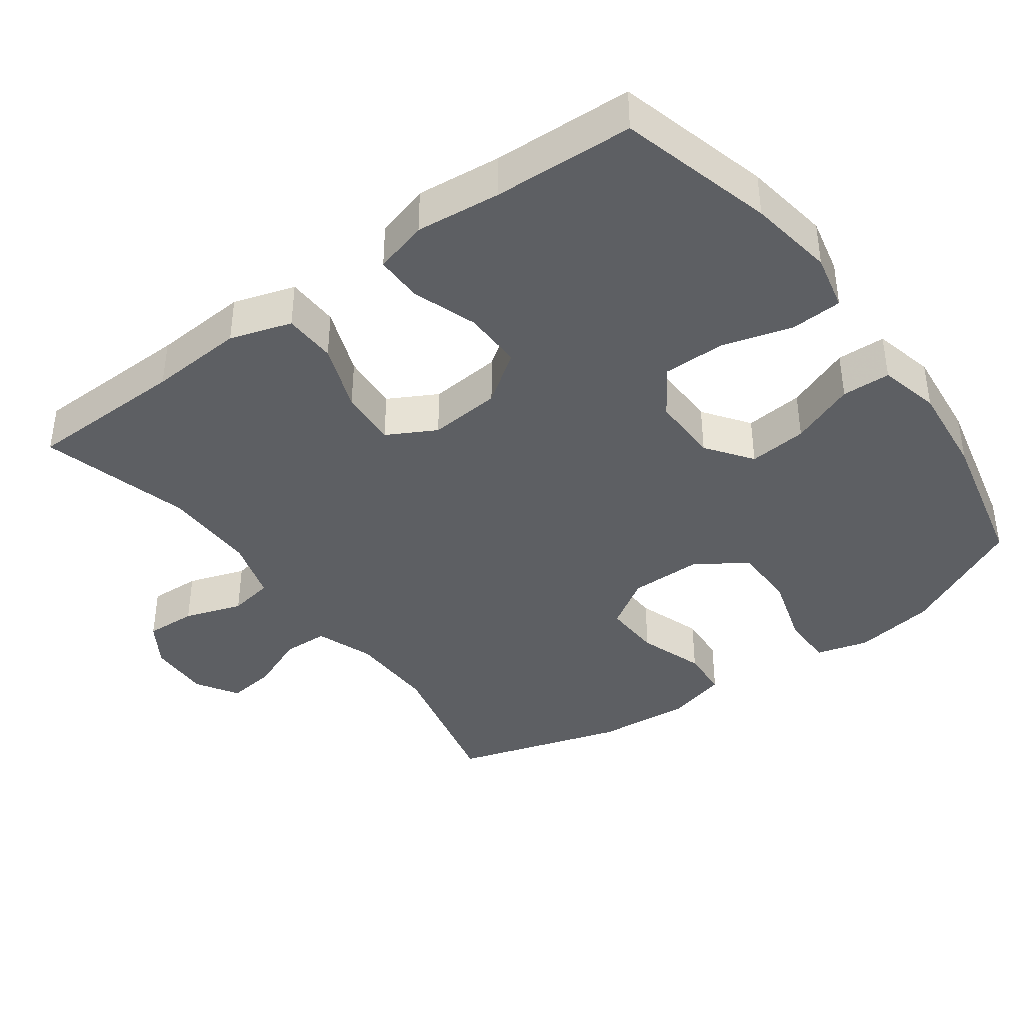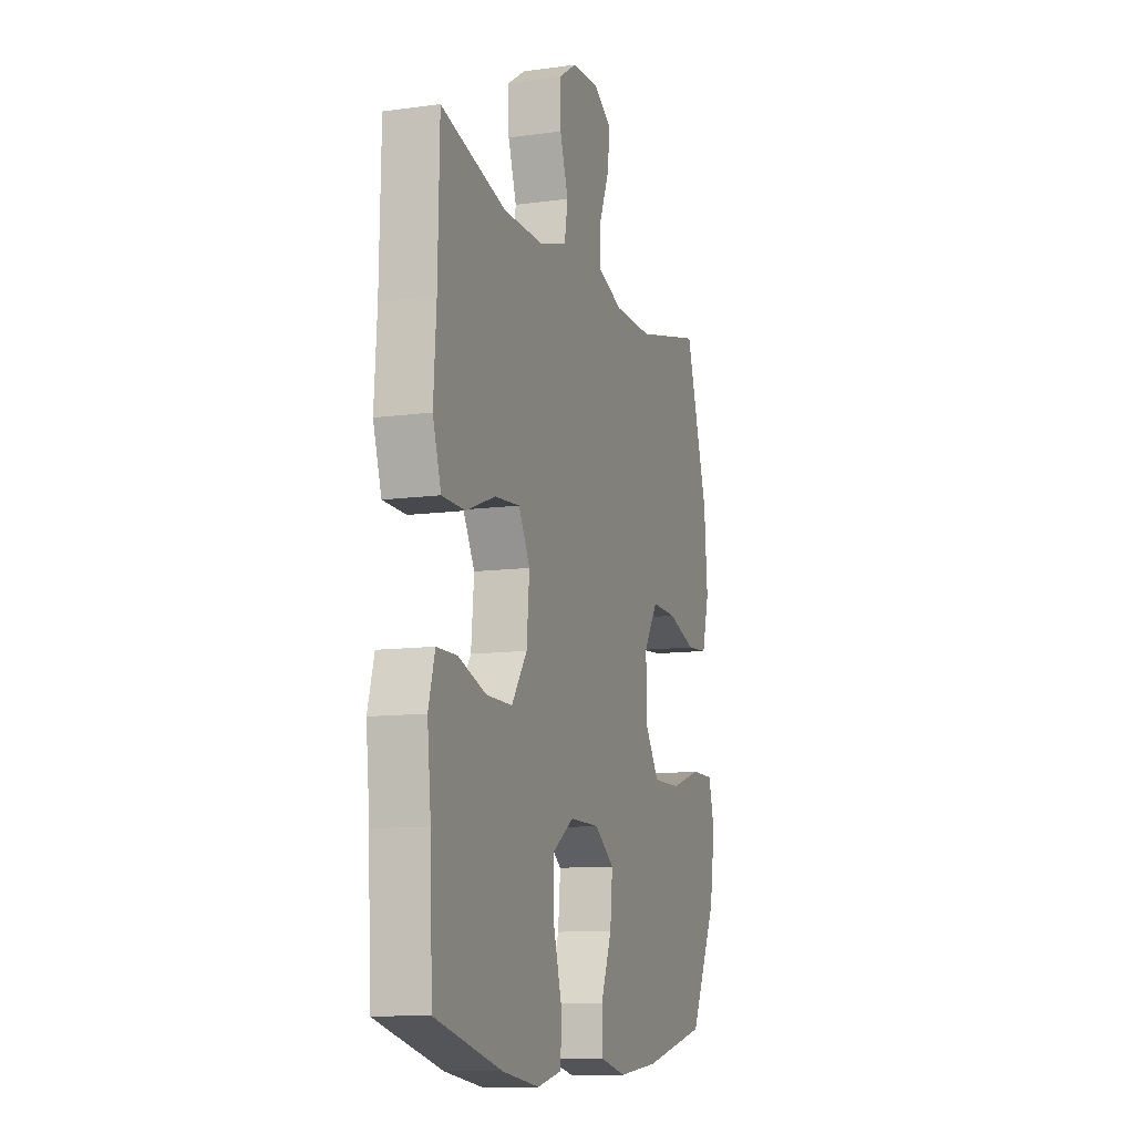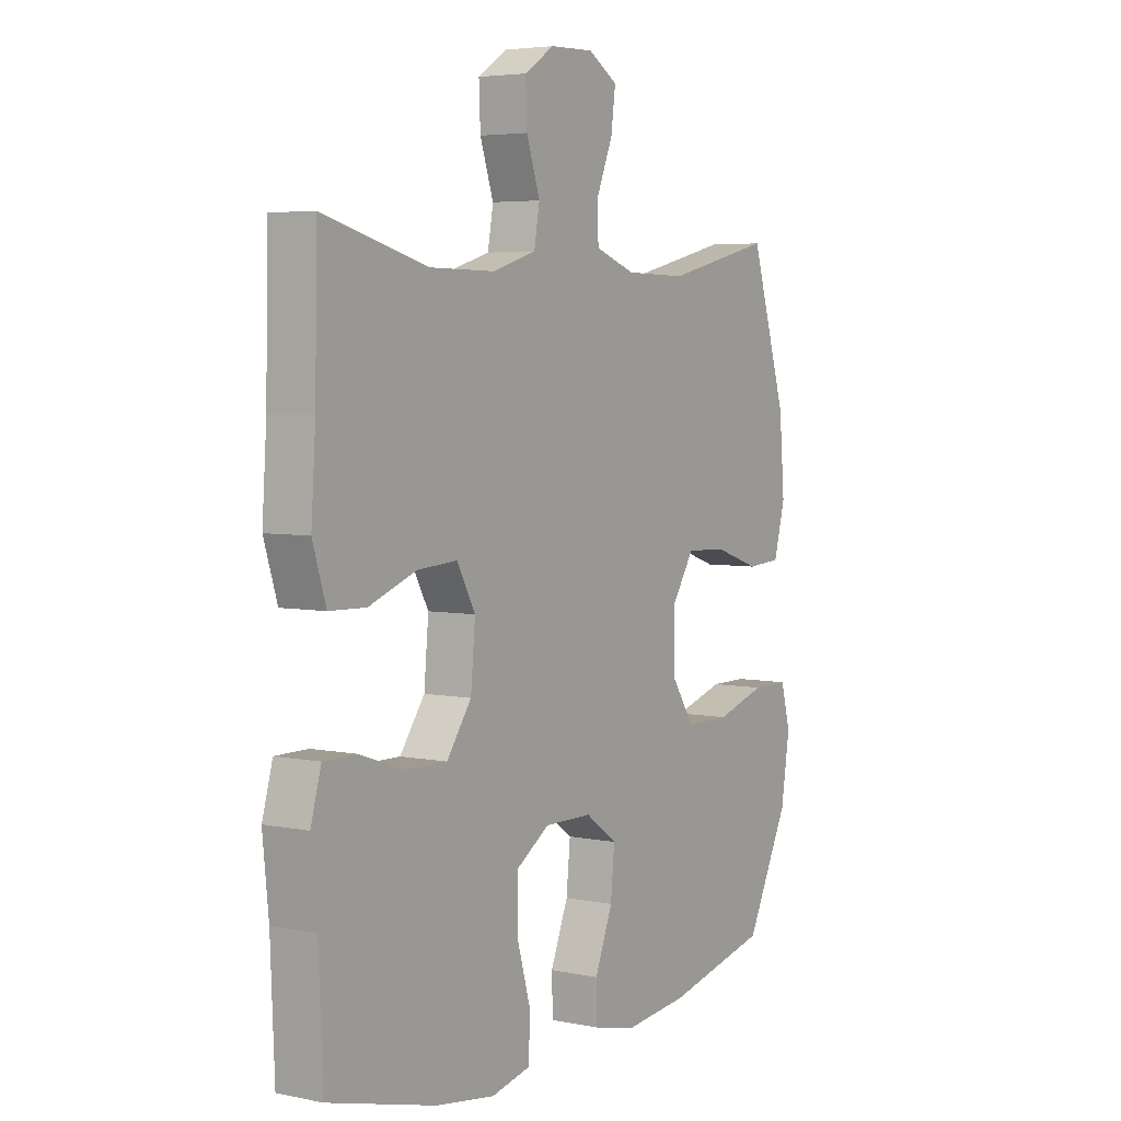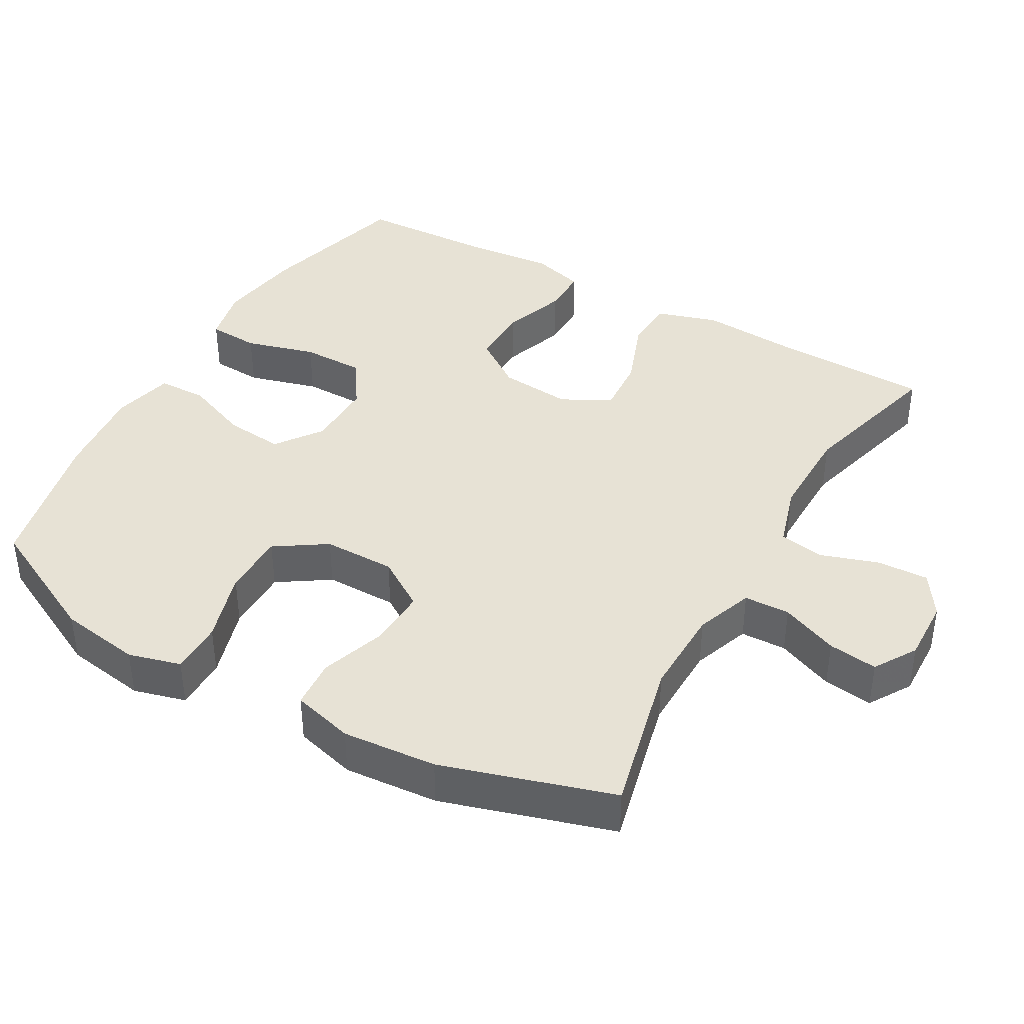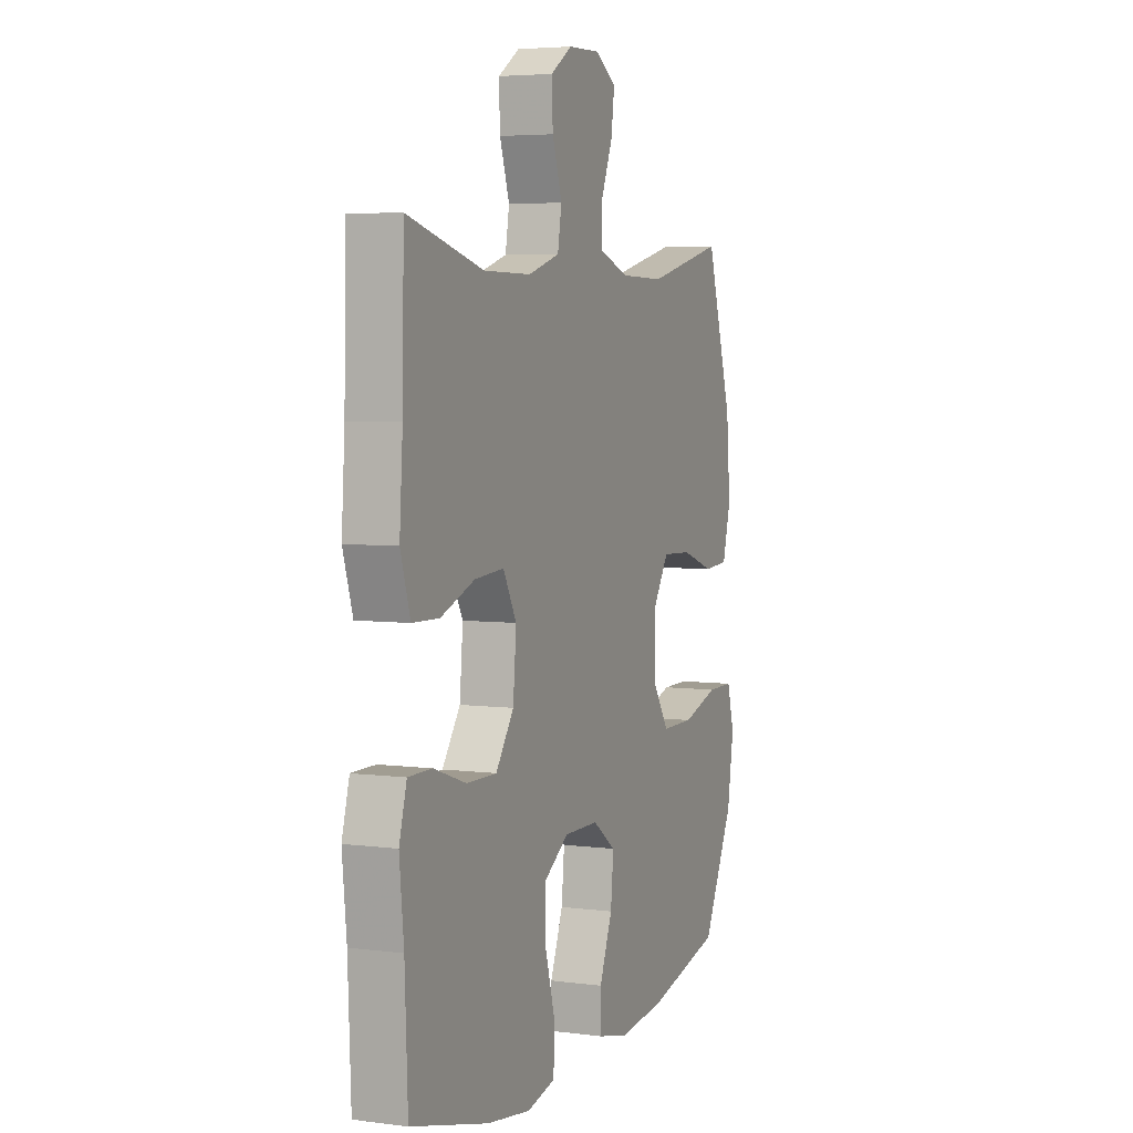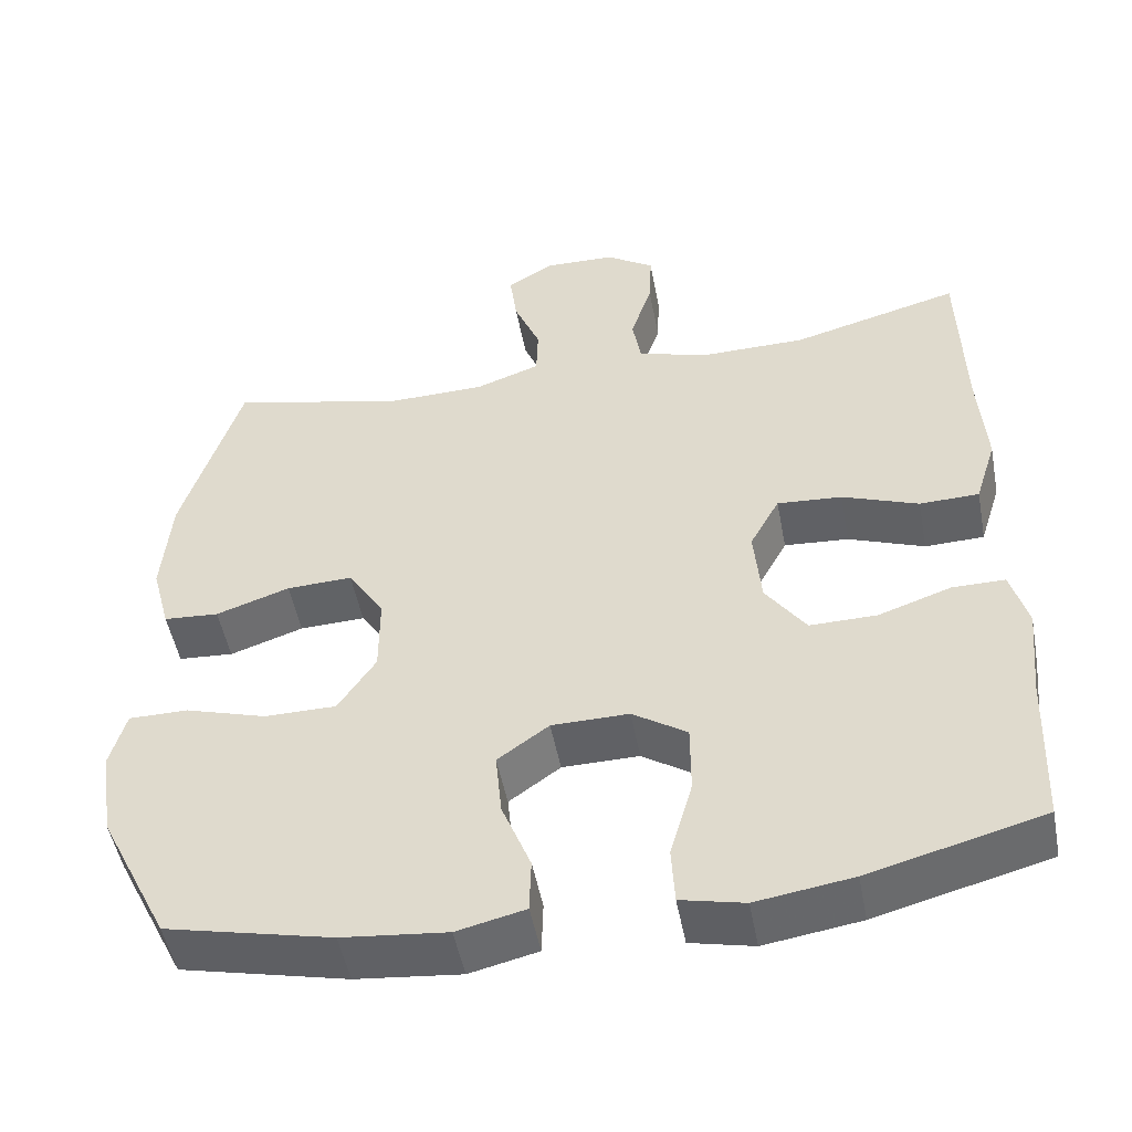
<metadata>
{"format":"obj","ext":"obj","renderer":"f3d","projection":"perspective","resolution":1024,"background":"white","views":[{"elev":-39.8,"azim":126.2,"up":"+Y"},{"elev":-10.9,"azim":108.7,"up":"+Z"},{"elev":4.6,"azim":123.2,"up":"+Z"},{"elev":40.2,"azim":-60.3,"up":"+Y"},{"elev":4.8,"azim":112.4,"up":"+Z"},{"elev":-50.2,"azim":10.7,"up":"+Z"}]}
</metadata>
<code>
v -0.5 0.07 -0.5
v -0.587 0.07 -0.325
v -0.605 0.07 -0.211
v -0.585 0.07 -0.138
v -0.511 0.07 -0.138
v -0.41 0.07 -0.169
v -0.32 0.07 -0.169
v -0.273 0.07 -0.098
v -0.273 0.07 0.003
v -0.318 0.07 0.073
v -0.4 0.07 0.07
v -0.492 0.07 0.039
v -0.561 0.07 0.044
v -0.584 0.07 0.13
v -0.573 0.07 0.262
v -0.5 0.07 0.5
v -0.283 0.07 0.448
v -0.159 0.07 0.45
v -0.078 0.07 0.479
v -0.076 0.07 0.543
v -0.109 0.07 0.623
v -0.118 0.07 0.692
v -0.059 0.07 0.728
v 0.029 0.07 0.725
v 0.089 0.07 0.686
v 0.086 0.07 0.614
v 0.059 0.07 0.533
v 0.07 0.07 0.47
v 0.158 0.07 0.443
v 0.29 0.07 0.444
v 0.5 0.07 0.5
v 0.505 0.07 0.276
v 0.514 0.07 0.143
v 0.487 0.07 0.057
v 0.413 0.07 0.055
v 0.318 0.07 0.091
v 0.237 0.07 0.097
v 0.2 0.07 0.029
v 0.209 0.07 -0.072
v 0.259 0.07 -0.143
v 0.343 0.07 -0.142
v 0.433 0.07 -0.111
v 0.499 0.07 -0.111
v 0.52 0.07 -0.186
v 0.508 0.07 -0.304
v 0.5 0.07 -0.5
v 0.284 0.07 -0.557
v 0.164 0.07 -0.575
v 0.085 0.07 -0.557
v 0.081 0.07 -0.485
v 0.109 0.07 -0.387
v 0.109 0.07 -0.299
v 0.041 0.07 -0.254
v -0.055 0.07 -0.255
v -0.119 0.07 -0.301
v -0.111 0.07 -0.383
v -0.075 0.07 -0.474
v -0.077 0.07 -0.542
v -0.162 0.07 -0.562
v -0.293 0.07 -0.548
v -0.5 0 -0.5
v -0.587 0 -0.325
v -0.605 0 -0.211
v -0.585 0 -0.138
v -0.511 0 -0.138
v -0.41 0 -0.169
v -0.32 0 -0.169
v -0.273 0 -0.098
v -0.273 0 0.003
v -0.318 0 0.073
v -0.4 0 0.07
v -0.492 0 0.039
v -0.561 0 0.044
v -0.584 0 0.13
v -0.573 0 0.262
v -0.5 0 0.5
v -0.283 0 0.448
v -0.159 0 0.45
v -0.078 0 0.479
v -0.076 0 0.543
v -0.109 0 0.623
v -0.118 0 0.692
v -0.059 0 0.728
v 0.029 0 0.725
v 0.089 0 0.686
v 0.086 0 0.614
v 0.059 0 0.533
v 0.07 0 0.47
v 0.158 0 0.443
v 0.29 0 0.444
v 0.5 0 0.5
v 0.505 0 0.276
v 0.514 0 0.143
v 0.487 0 0.057
v 0.413 0 0.055
v 0.318 0 0.091
v 0.237 0 0.097
v 0.2 0 0.029
v 0.209 0 -0.072
v 0.259 0 -0.143
v 0.343 0 -0.142
v 0.433 0 -0.111
v 0.499 0 -0.111
v 0.52 0 -0.186
v 0.508 0 -0.304
v 0.5 0 -0.5
v 0.284 0 -0.557
v 0.164 0 -0.575
v 0.085 0 -0.557
v 0.081 0 -0.485
v 0.109 0 -0.387
v 0.109 0 -0.299
v 0.041 0 -0.254
v -0.055 0 -0.255
v -0.119 0 -0.301
v -0.111 0 -0.383
v -0.075 0 -0.474
v -0.077 0 -0.542
v -0.162 0 -0.562
v -0.293 0 -0.548
f 4 5 6
f 3 4 6
f 2 3 6
f 1 2 6
f 60 1 6
f 59 60 6
f 58 59 6
f 57 58 6
f 56 57 6
f 55 56 6 7
f 54 55 7 8
f 53 54 8 9
f 52 53 9 10
f 49 50 51
f 48 49 51
f 47 48 51
f 46 47 51
f 45 46 51
f 45 51 52
f 44 45 52
f 43 44 52
f 42 43 52
f 41 42 52
f 40 41 52
f 39 40 52 10
f 34 35 36
f 33 34 36
f 32 33 36
f 32 36 37
f 31 32 37
f 30 31 37
f 29 30 37 38
f 25 26 27
f 24 25 27
f 23 24 27
f 22 23 27
f 21 22 27
f 20 21 27
f 19 20 27 28
f 38 39 10
f 29 38 10
f 28 29 10
f 19 28 10
f 18 19 10
f 15 16 17
f 14 15 17
f 13 14 17
f 12 13 17
f 11 12 17
f 10 11 17 18
f 66 65 64
f 66 64 63
f 66 63 62
f 66 62 61
f 66 61 120
f 66 120 119
f 66 119 118
f 66 118 117
f 66 117 116
f 67 66 116 115
f 68 67 115 114
f 69 68 114 113
f 70 69 113 112
f 111 110 109
f 111 109 108
f 111 108 107
f 111 107 106
f 111 106 105
f 112 111 105
f 112 105 104
f 112 104 103
f 112 103 102
f 112 102 101
f 112 101 100
f 70 112 100 99
f 96 95 94
f 96 94 93
f 96 93 92
f 97 96 92
f 97 92 91
f 97 91 90
f 98 97 90 89
f 87 86 85
f 87 85 84
f 87 84 83
f 87 83 82
f 87 82 81
f 87 81 80
f 88 87 80 79
f 70 99 98
f 70 98 89
f 70 89 88
f 70 88 79
f 70 79 78
f 77 76 75
f 77 75 74
f 77 74 73
f 77 73 72
f 77 72 71
f 78 77 71 70
f 1 61 62 2
f 2 62 63 3
f 3 63 64 4
f 4 64 65 5
f 5 65 66 6
f 6 66 67 7
f 7 67 68 8
f 8 68 69 9
f 9 69 70 10
f 10 70 71 11
f 11 71 72 12
f 12 72 73 13
f 13 73 74 14
f 14 74 75 15
f 15 75 76 16
f 16 76 77 17
f 17 77 78 18
f 18 78 79 19
f 19 79 80 20
f 20 80 81 21
f 21 81 82 22
f 22 82 83 23
f 23 83 84 24
f 24 84 85 25
f 25 85 86 26
f 26 86 87 27
f 27 87 88 28
f 28 88 89 29
f 29 89 90 30
f 30 90 91 31
f 31 91 92 32
f 32 92 93 33
f 33 93 94 34
f 34 94 95 35
f 35 95 96 36
f 36 96 97 37
f 37 97 98 38
f 38 98 99 39
f 39 99 100 40
f 40 100 101 41
f 41 101 102 42
f 42 102 103 43
f 43 103 104 44
f 44 104 105 45
f 45 105 106 46
f 46 106 107 47
f 47 107 108 48
f 48 108 109 49
f 49 109 110 50
f 50 110 111 51
f 51 111 112 52
f 52 112 113 53
f 53 113 114 54
f 54 114 115 55
f 55 115 116 56
f 56 116 117 57
f 57 117 118 58
f 58 118 119 59
f 59 119 120 60
f 60 120 61 1

</code>
